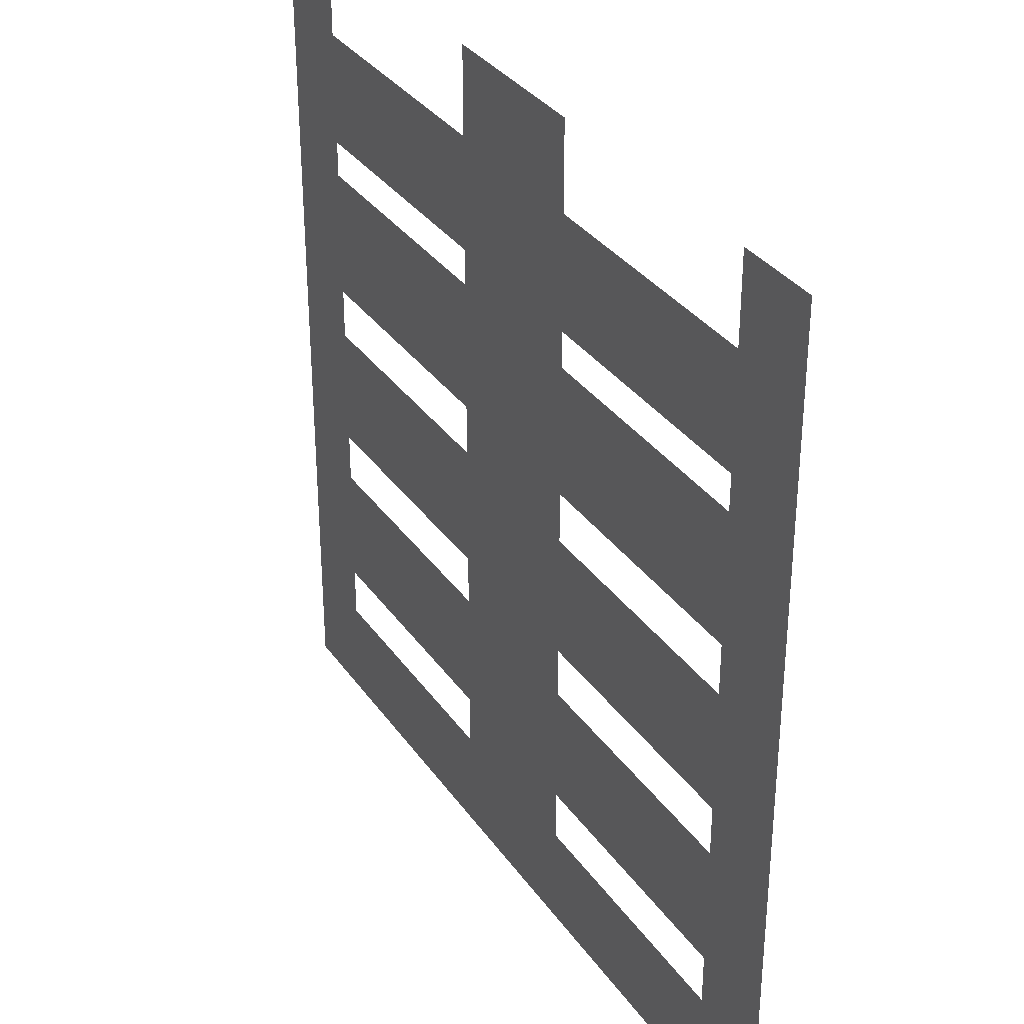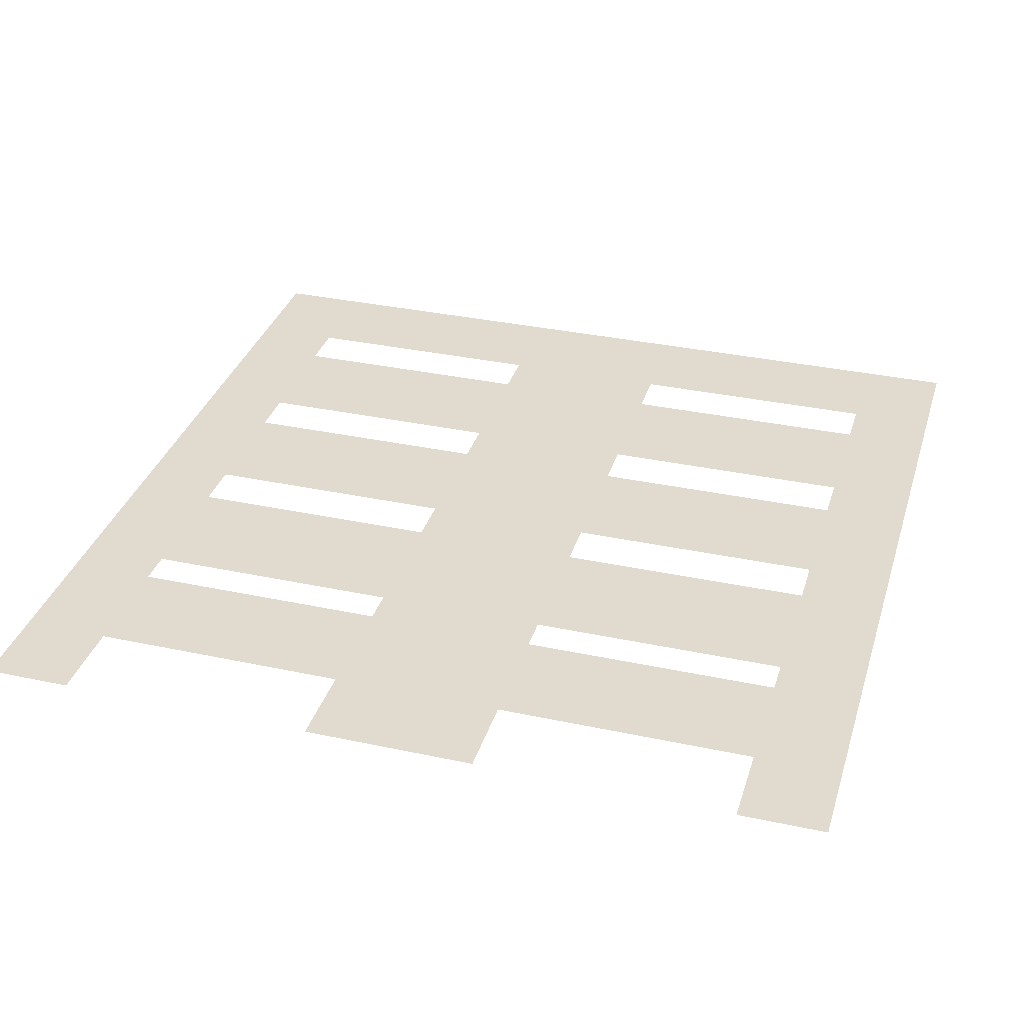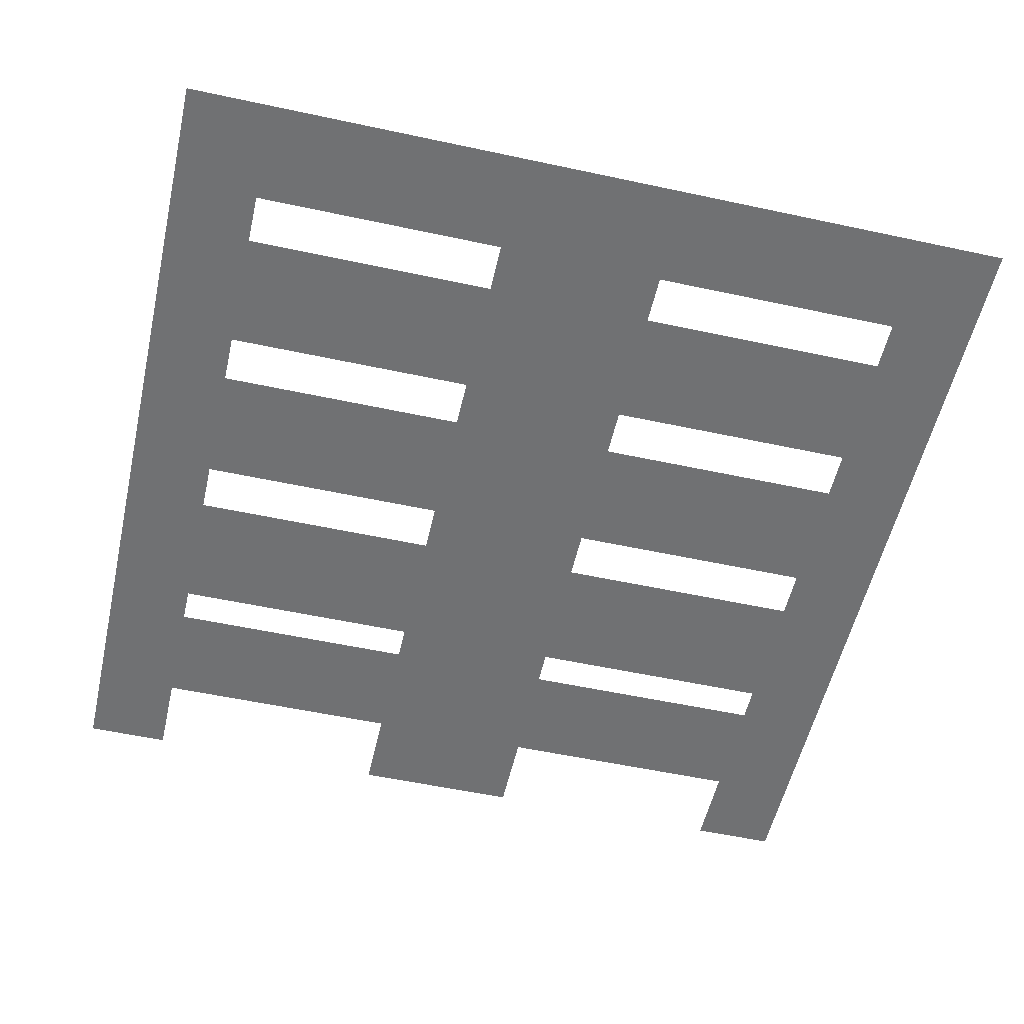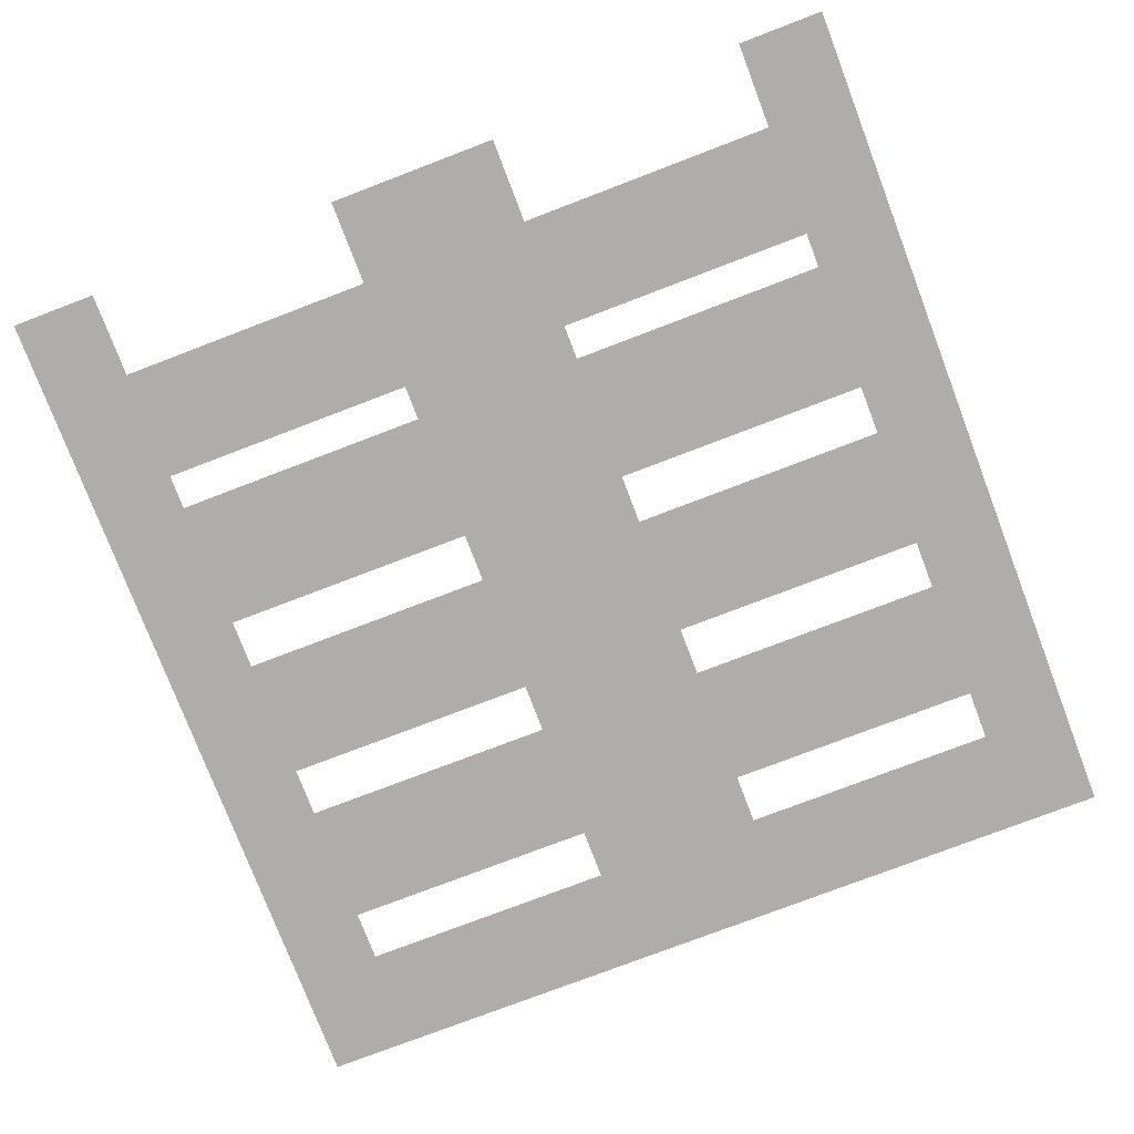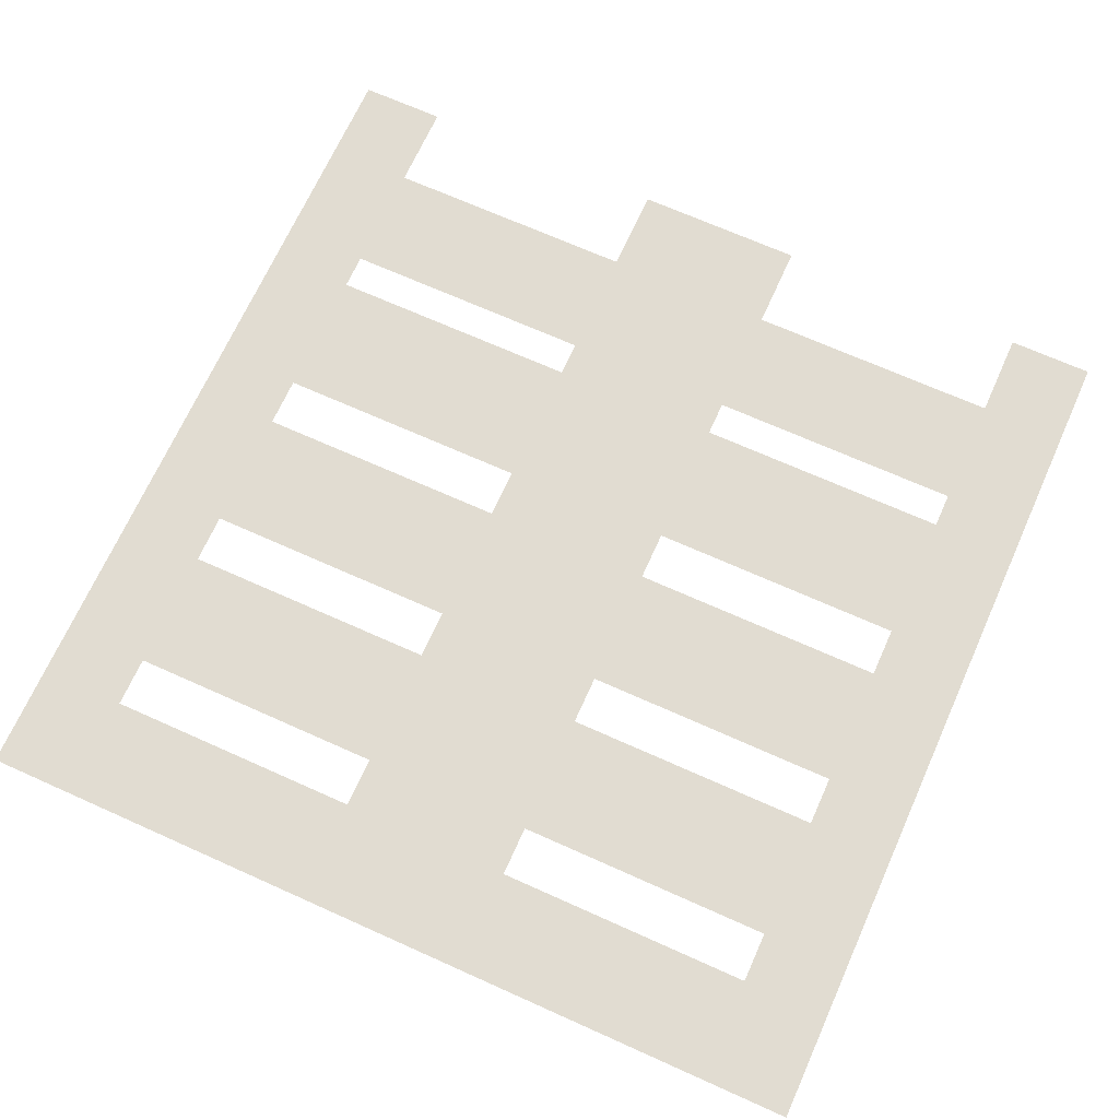
<metadata>
{"format":"obj","ext":"obj","renderer":"f3d","projection":"perspective","resolution":1024,"background":"white","views":[{"elev":33.4,"azim":-119.6,"up":"+Z"},{"elev":33.7,"azim":16.3,"up":"+Y"},{"elev":-55.1,"azim":167.2,"up":"+Y"},{"elev":-77.1,"azim":20.9,"up":"+Y"},{"elev":69.2,"azim":-155.8,"up":"+Y"}]}
</metadata>
<code>
g default
v -8.422 -0 8.422
v -6.738 -0 8.422
v -1.684 -0 8.422
v 0 -0 8.422
v 1.684 -0 8.422
v 6.738 -0 8.422
v 8.422 -0 8.422
v -8.422 -0 6.738
v -6.738 -0 6.738
v -5.053 -0 6.738
v -3.369 -0 6.738
v -1.684 -0 6.738
v 0 -0 6.738
v 1.684 -0 6.738
v 3.369 -0 6.738
v 5.053 -0 6.738
v 6.738 -0 6.738
v 8.422 -0 6.738
v -8.422 -0 5.053
v -6.738 -0 4.557
v -5.053 -0 4.557
v -3.369 -0 4.557
v -1.684 -0 4.557
v 0 -0 5.053
v 1.684 -0 4.557
v 3.369 -0 4.557
v 5.053 -0 4.557
v 6.738 -0 4.557
v 8.422 -0 5.053
v -8.422 -0 3.369
v -6.738 -0 3.865
v -5.053 -0 3.865
v -3.369 -0 3.865
v -1.684 -0 3.865
v 0 -0 3.369
v 1.684 -0 3.865
v 3.369 -0 3.865
v 5.053 -0 3.865
v 6.738 -0 3.865
v 8.422 -0 3.369
v -8.422 -0 1.684
v -6.738 -0 1.334
v -5.053 -0 1.334
v -3.369 -0 1.334
v -1.684 -0 1.334
v 0 -0 1.684
v 1.684 -0 1.334
v 3.369 -0 1.334
v 5.053 -0 1.334
v 6.738 -0 1.334
v 8.422 -0 1.684
v -8.422 0 0
v -6.738 0 0.3505
v -5.053 0 0.3505
v -3.369 0 0.3505
v -1.684 0 0.3505
v 0 0 0
v 1.684 0 0.3505
v 3.369 0 0.3505
v 5.053 0 0.3505
v 6.738 0 0.3505
v 8.422 0 0
v -8.422 0 -1.684
v -6.738 0 -2.039
v -5.053 0 -2.039
v -3.369 0 -2.039
v -1.684 0 -2.039
v 0 0 -1.684
v 1.684 0 -2.039
v 3.369 0 -2.039
v 5.053 0 -2.039
v 6.738 0 -2.039
v 8.422 0 -1.684
v -8.422 0 -3.369
v -6.738 0 -3.014
v -5.053 0 -3.014
v -3.369 0 -3.014
v -1.684 0 -3.014
v 0 0 -3.369
v 1.684 0 -3.014
v 3.369 0 -3.014
v 5.053 0 -3.014
v 6.738 0 -3.014
v 8.422 0 -3.369
v -8.422 0 -5.053
v -6.738 0 -5.399
v -5.053 0 -5.399
v -3.369 0 -5.399
v -1.684 0 -5.399
v 0 0 -5.053
v 1.684 0 -5.399
v 3.369 0 -5.399
v 5.053 0 -5.399
v 6.738 0 -5.399
v 8.422 0 -5.053
v -8.422 0 -6.738
v -6.738 0 -6.391
v -5.053 0 -6.391
v -3.369 0 -6.391
v -1.684 0 -6.391
v 0 0 -6.738
v 1.684 0 -6.391
v 3.369 0 -6.391
v 5.053 0 -6.391
v 6.738 0 -6.391
v 8.422 0 -6.738
v -8.422 0 -8.422
v -6.738 0 -8.422
v -5.053 0 -8.422
v -3.369 0 -8.422
v -1.684 0 -8.422
v 0 0 -8.422
v 1.684 0 -8.422
v 3.369 0 -8.422
v 5.053 0 -8.422
v 6.738 0 -8.422
v 8.422 0 -8.422
g Road
f 1 2 9 8
f 3 4 13 12
f 4 5 14 13
f 6 7 18 17
f 8 9 20 19
f 9 10 21 20
f 10 11 22 21
f 11 12 23 22
f 12 13 24 23
f 13 14 25 24
f 14 15 26 25
f 15 16 27 26
f 16 17 28 27
f 17 18 29 28
f 19 20 31 30
f 23 24 35 34
f 24 25 36 35
f 28 29 40 39
f 30 31 42 41
f 31 32 43 42
f 32 33 44 43
f 33 34 45 44
f 34 35 46 45
f 35 36 47 46
f 36 37 48 47
f 37 38 49 48
f 38 39 50 49
f 39 40 51 50
f 41 42 53 52
f 45 46 57 56
f 46 47 58 57
f 50 51 62 61
f 52 53 64 63
f 53 54 65 64
f 54 55 66 65
f 55 56 67 66
f 56 57 68 67
f 57 58 69 68
f 58 59 70 69
f 59 60 71 70
f 60 61 72 71
f 61 62 73 72
f 63 64 75 74
f 67 68 79 78
f 68 69 80 79
f 72 73 84 83
f 74 75 86 85
f 75 76 87 86
f 76 77 88 87
f 77 78 89 88
f 78 79 90 89
f 79 80 91 90
f 80 81 92 91
f 81 82 93 92
f 82 83 94 93
f 83 84 95 94
f 85 86 97 96
f 89 90 101 100
f 90 91 102 101
f 94 95 106 105
f 96 97 108 107
f 97 98 109 108
f 98 99 110 109
f 99 100 111 110
f 100 101 112 111
f 101 102 113 112
f 102 103 114 113
f 103 104 115 114
f 104 105 116 115
f 105 106 117 116

</code>
